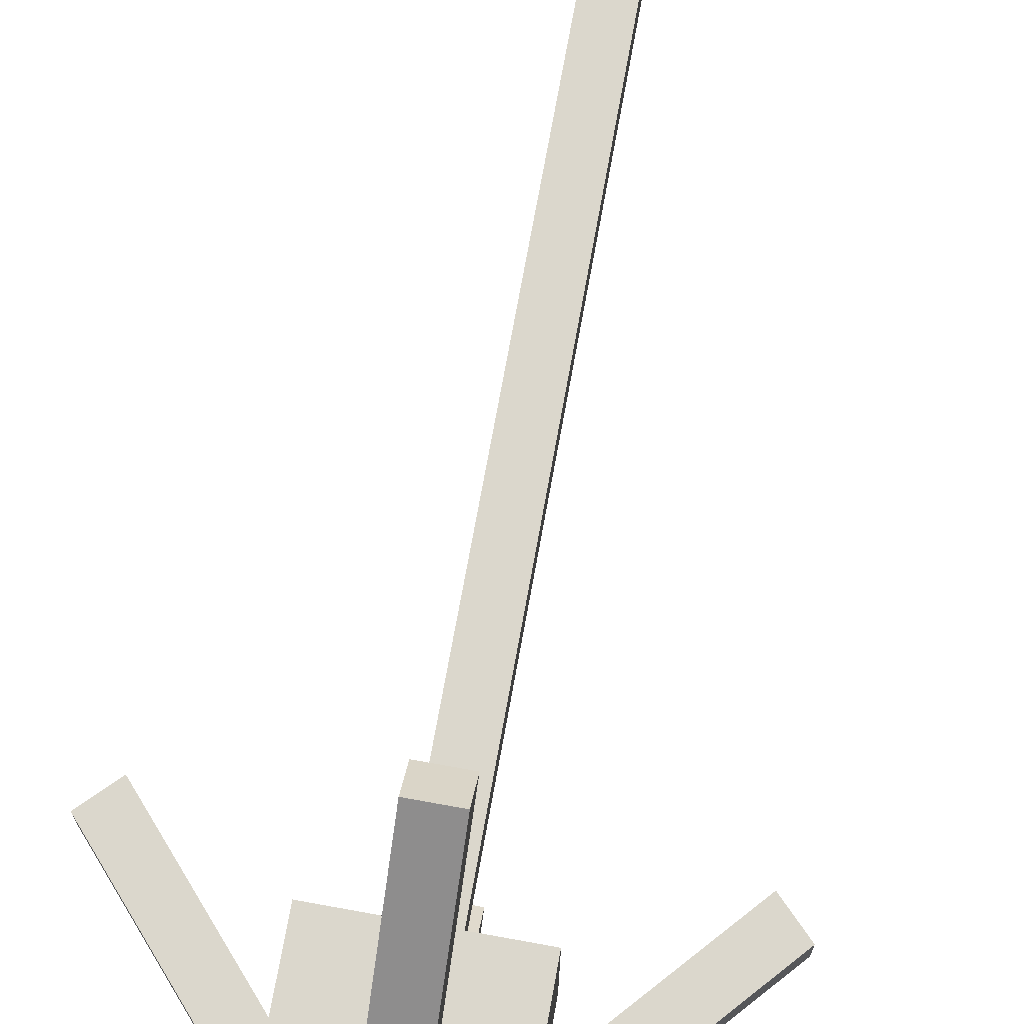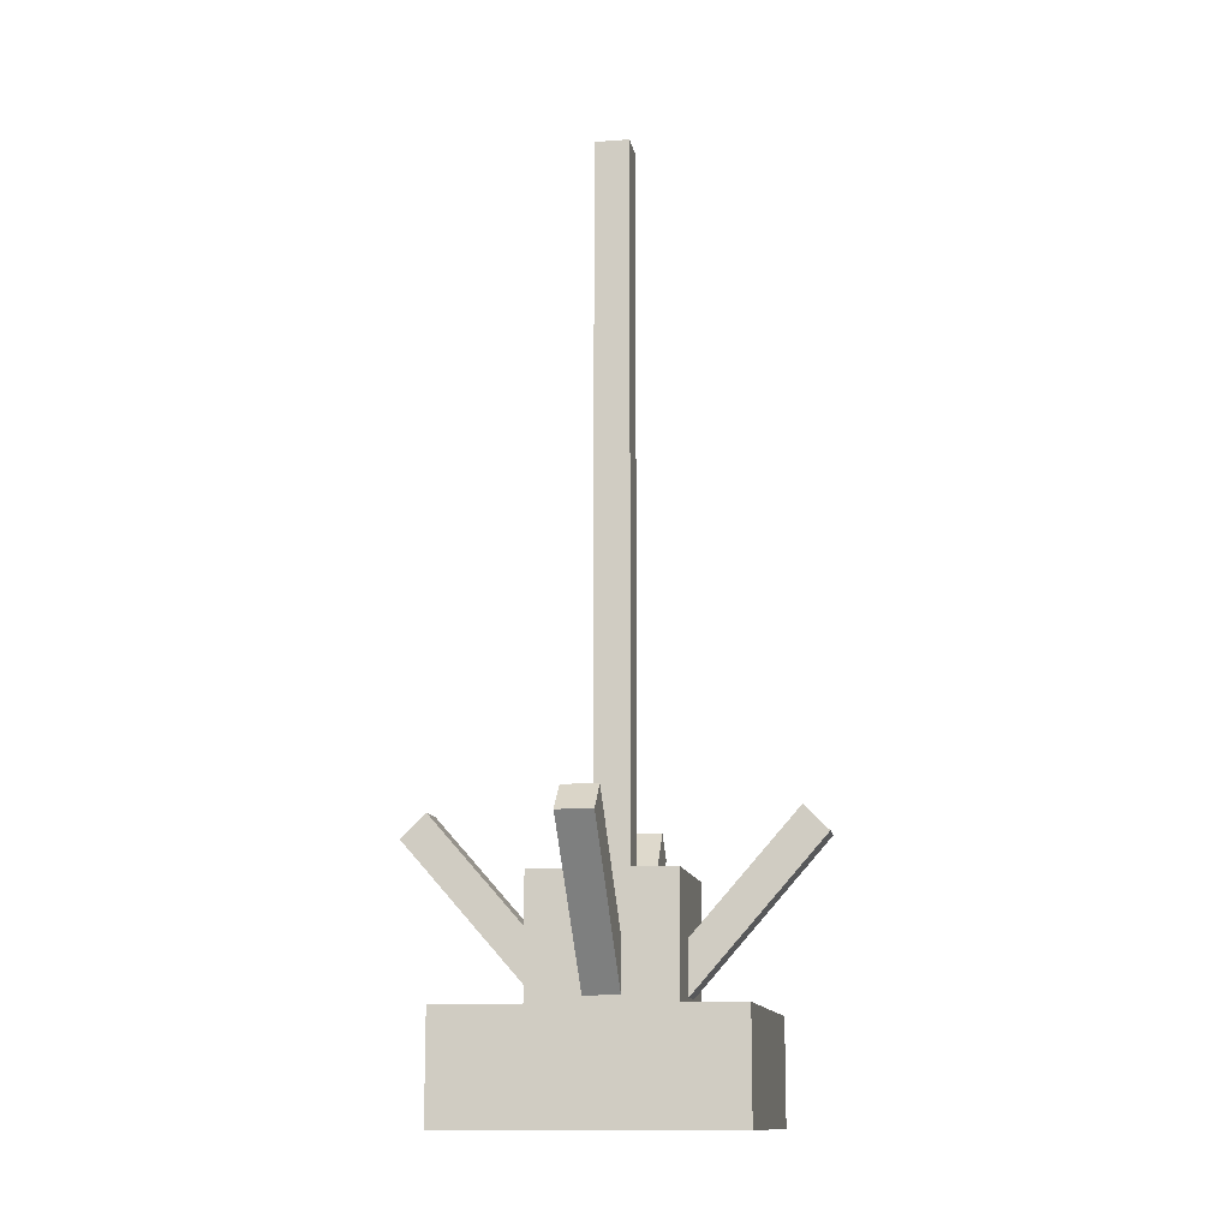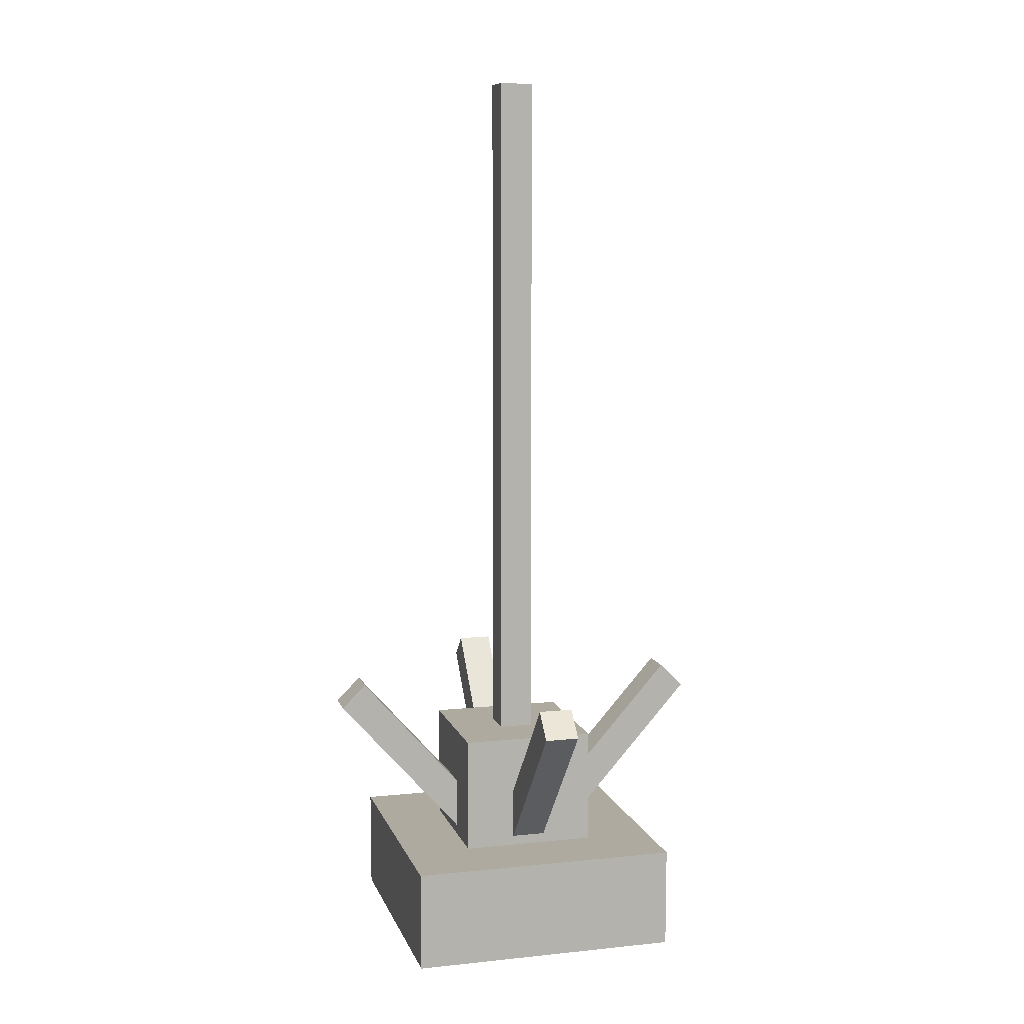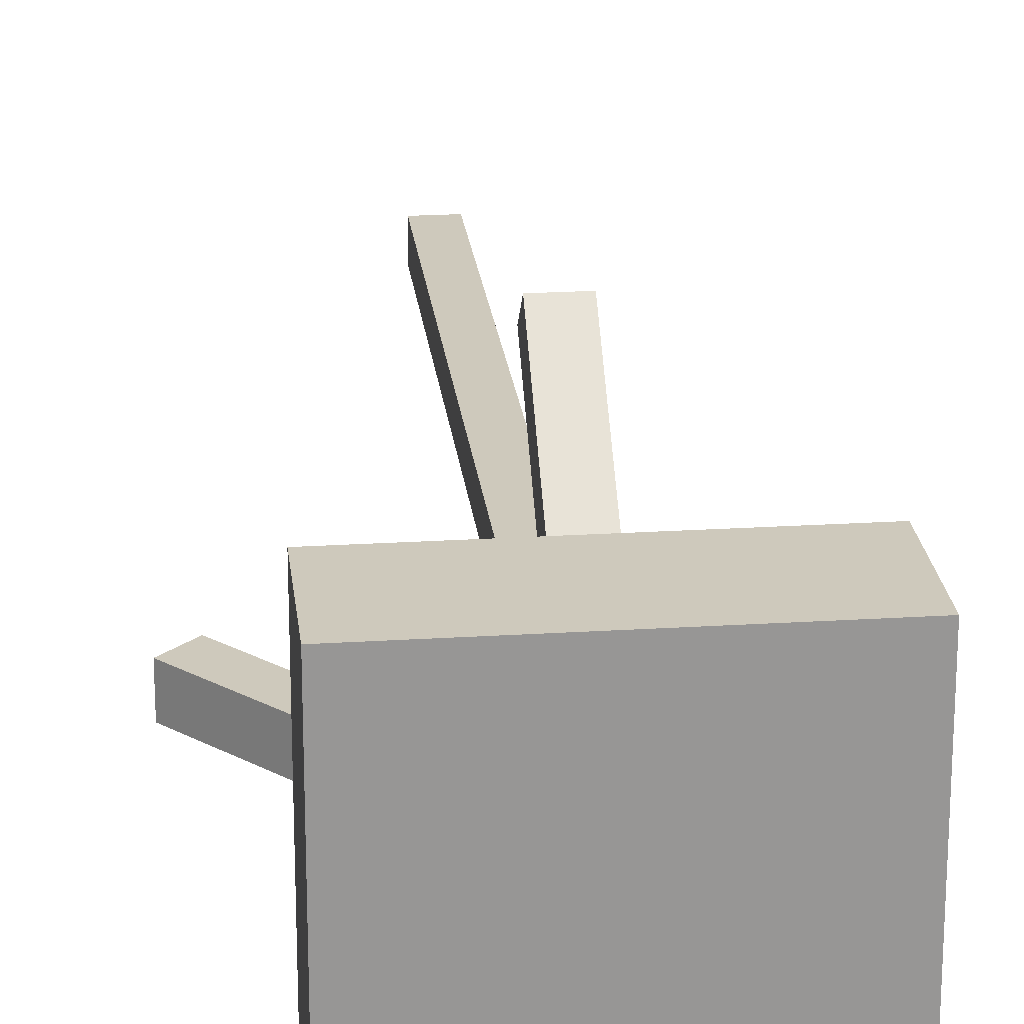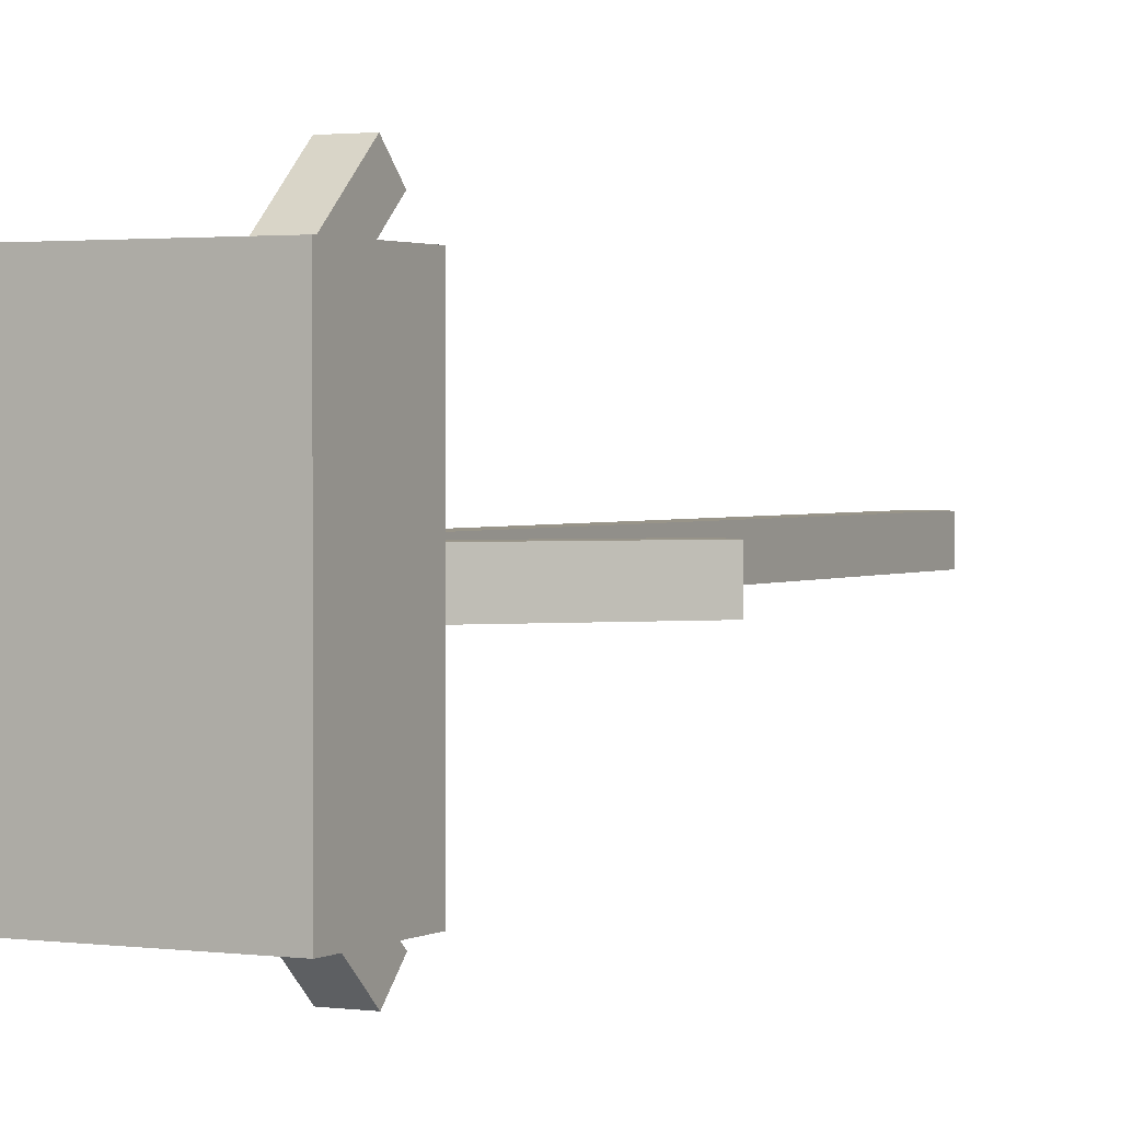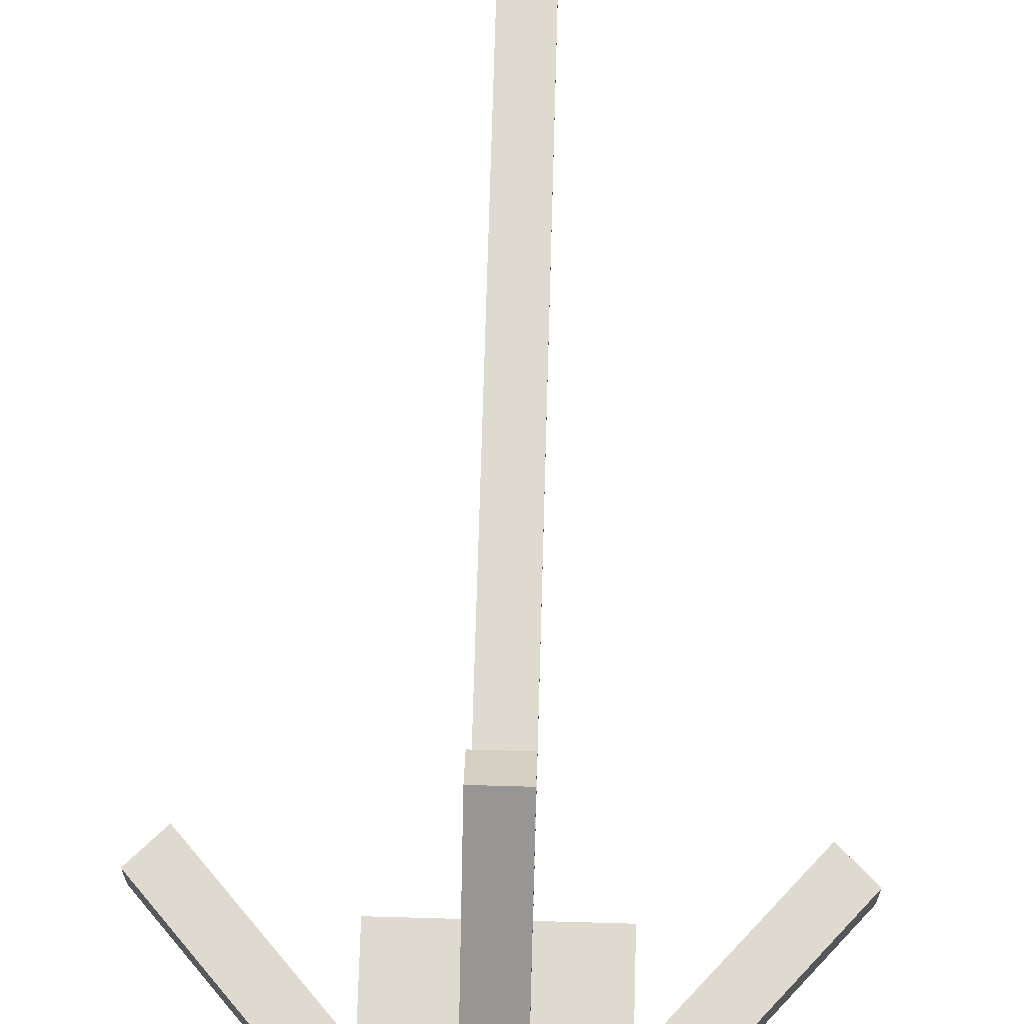
<metadata>
{"format":"obj","ext":"obj","renderer":"f3d","projection":"perspective","resolution":1024,"background":"white","views":[{"elev":73.3,"azim":10.3,"up":"+Z"},{"elev":-12.6,"azim":-80.1,"up":"+Y"},{"elev":9.5,"azim":74.7,"up":"+Y"},{"elev":22.4,"azim":-6.2,"up":"+Z"},{"elev":1.7,"azim":27.7,"up":"+Z"},{"elev":70.6,"azim":1.6,"up":"+Z"}]}
</metadata>
<code>
v 1 0 0
v 1 0 1
v 0 0 1
v 0 0 0
v 1 0.375 0
v 1 0.375 1
v 0 0.375 1
v 0 0.375 0
v 0.75 0.375 0.25
v 0.75 0.375 0.75
v 0.25 0.375 0.75
v 0.25 0.375 0.25
v 0.75 0.8125 0.25
v 0.75 0.8125 0.75
v 0.25 0.8125 0.75
v 0.25 0.8125 0.25
v 0.5625 0.9375 -0.2134
v 0.5625 0.4116 0.25
v 0.4375 0.4116 0.25
v 0.4375 0.9375 -0.2134
v 0.5625 1.026 -0.125
v 0.5625 0.5 0.3384
v 0.4375 0.5 0.3384
v 0.4375 1.026 -0.125
v 0.4375 0.9375 1.213
v 0.4375 0.4116 0.75
v 0.5625 0.4116 0.75
v 0.5625 0.9375 1.213
v 0.4375 1.026 1.125
v 0.4375 0.5 0.6616
v 0.5625 0.5 0.6616
v 0.5625 1.026 1.125
v 1.213 0.9375 0.5625
v 0.75 0.4116 0.5625
v 0.75 0.4116 0.4375
v 1.213 0.9375 0.4375
v 1.125 1.026 0.5625
v 0.6616 0.5 0.5625
v 0.6616 0.5 0.4375
v 1.125 1.026 0.4375
v -0.2134 0.9375 0.4375
v 0.25 0.4116 0.4375
v 0.25 0.4116 0.5625
v -0.2134 0.9375 0.5625
v -0.125 1.026 0.4375
v 0.3384 0.5 0.4375
v 0.3384 0.5 0.5625
v -0.125 1.026 0.5625
v 0.5625 0.8125 0.4375
v 0.5625 0.8125 0.5625
v 0.4375 0.8125 0.5625
v 0.4375 0.8125 0.4375
v 0.5625 3.375 0.4375
v 0.5625 3.375 0.5625
v 0.4375 3.375 0.5625
v 0.4375 3.375 0.4375
f 5 6 2 1
f 6 7 3 2
f 7 8 4 3
f 8 5 1 4
f 1 2 3 4
f 8 7 6 5
f 13 14 10 9
f 14 15 11 10
f 15 16 12 11
f 16 13 9 12
f 21 22 18 17
f 16 15 14 13
f 29 30 26 25
f 23 24 20 19
f 24 21 17 20
f 17 18 19 20
f 24 23 22 21
f 31 32 28 27
f 32 29 25 28
f 25 26 27 28
f 32 31 30 29
f 37 38 34 33
f 45 46 42 41
f 39 40 36 35
f 40 37 33 36
f 33 34 35 36
f 40 39 38 37
f 47 48 44 43
f 48 45 41 44
f 41 42 43 44
f 48 47 46 45
f 52 49 50 51
f 56 55 54 53
f 52 51 55 56
f 49 52 56 53
f 50 49 53 54
f 51 50 54 55

</code>
